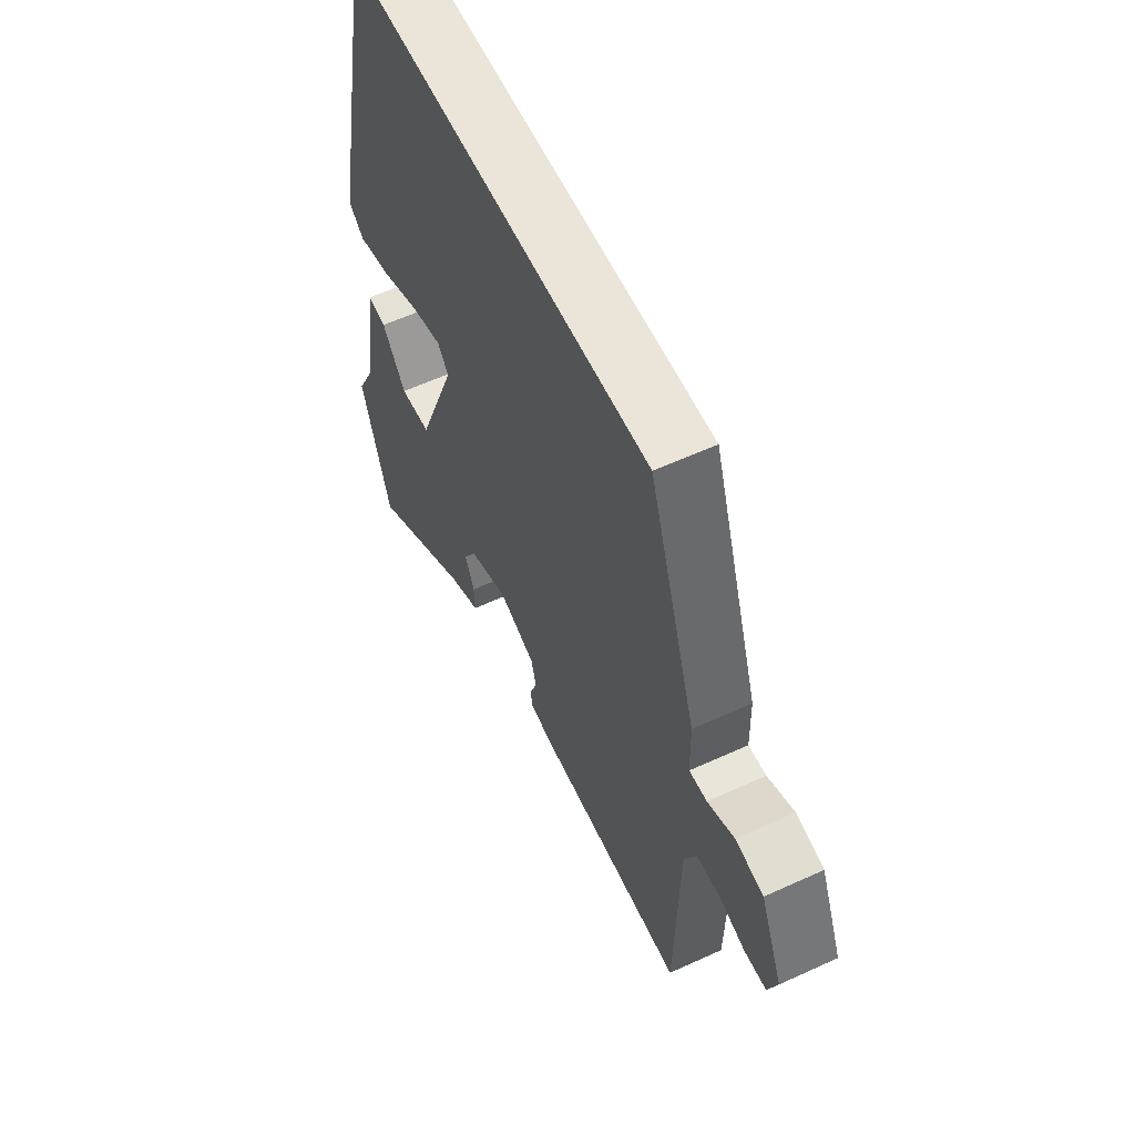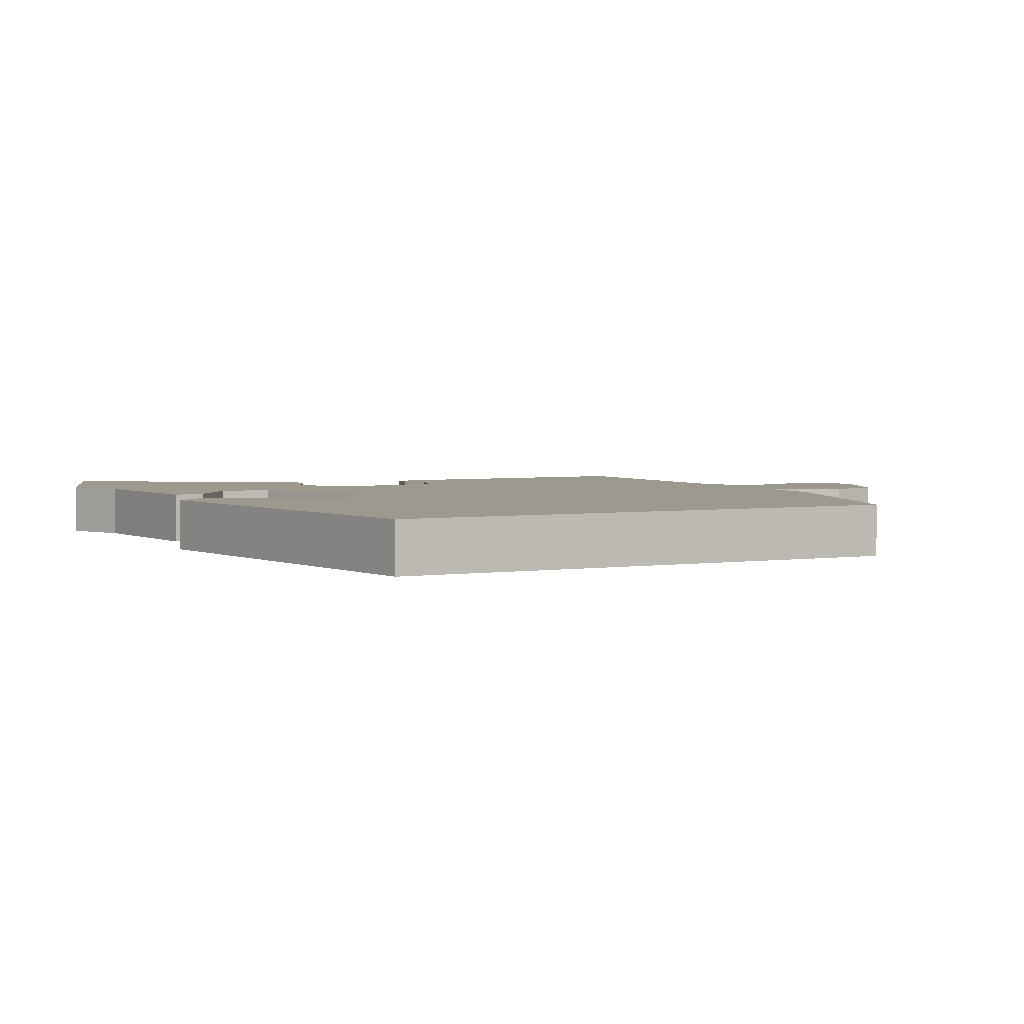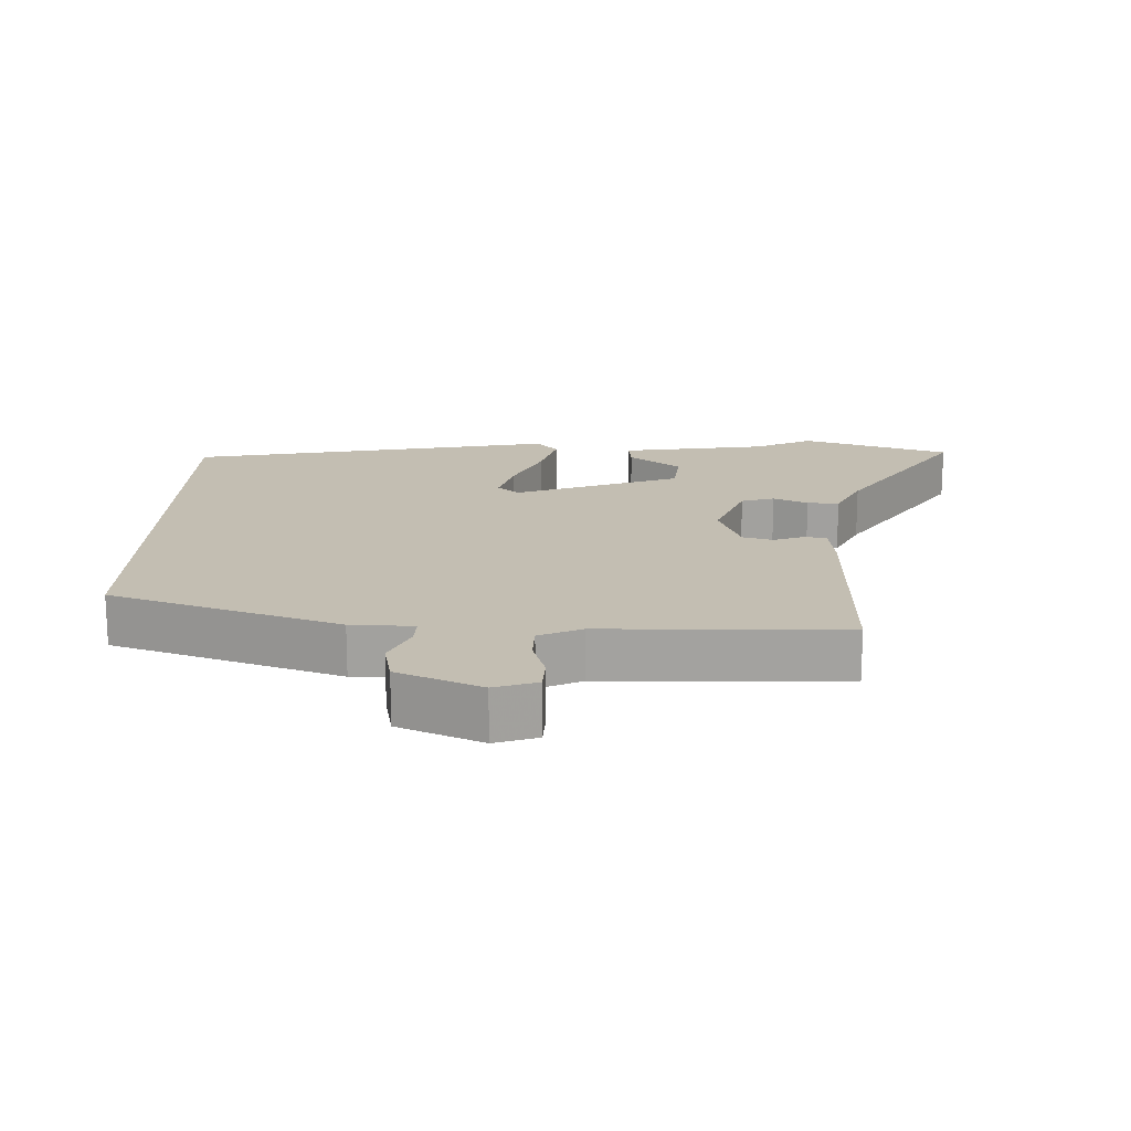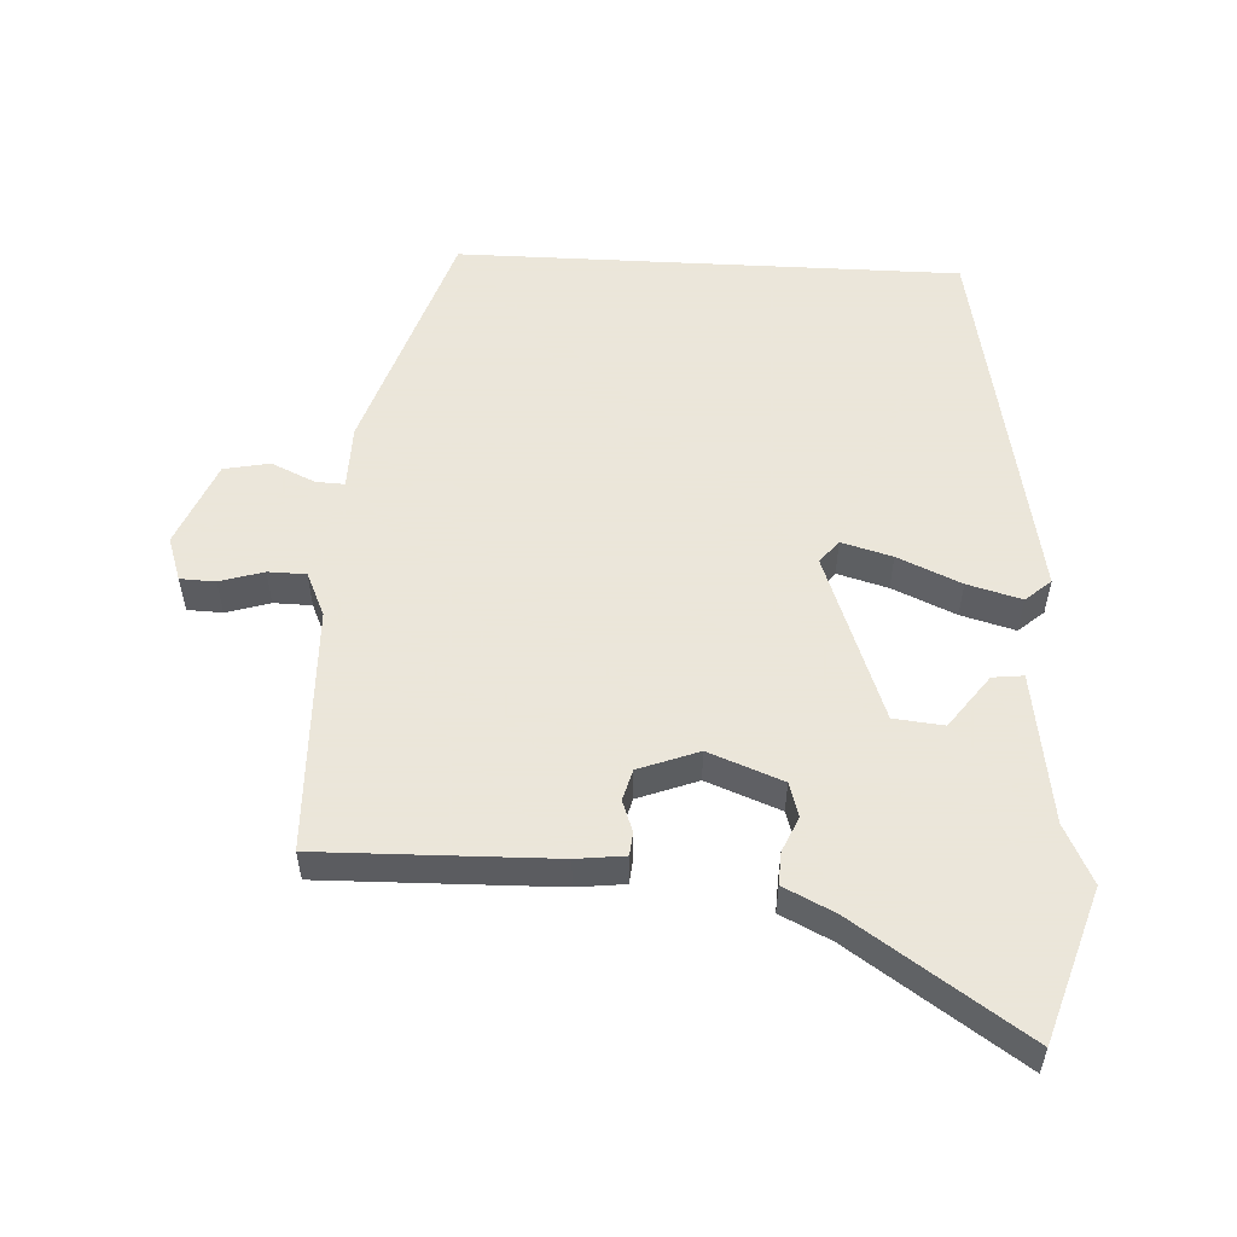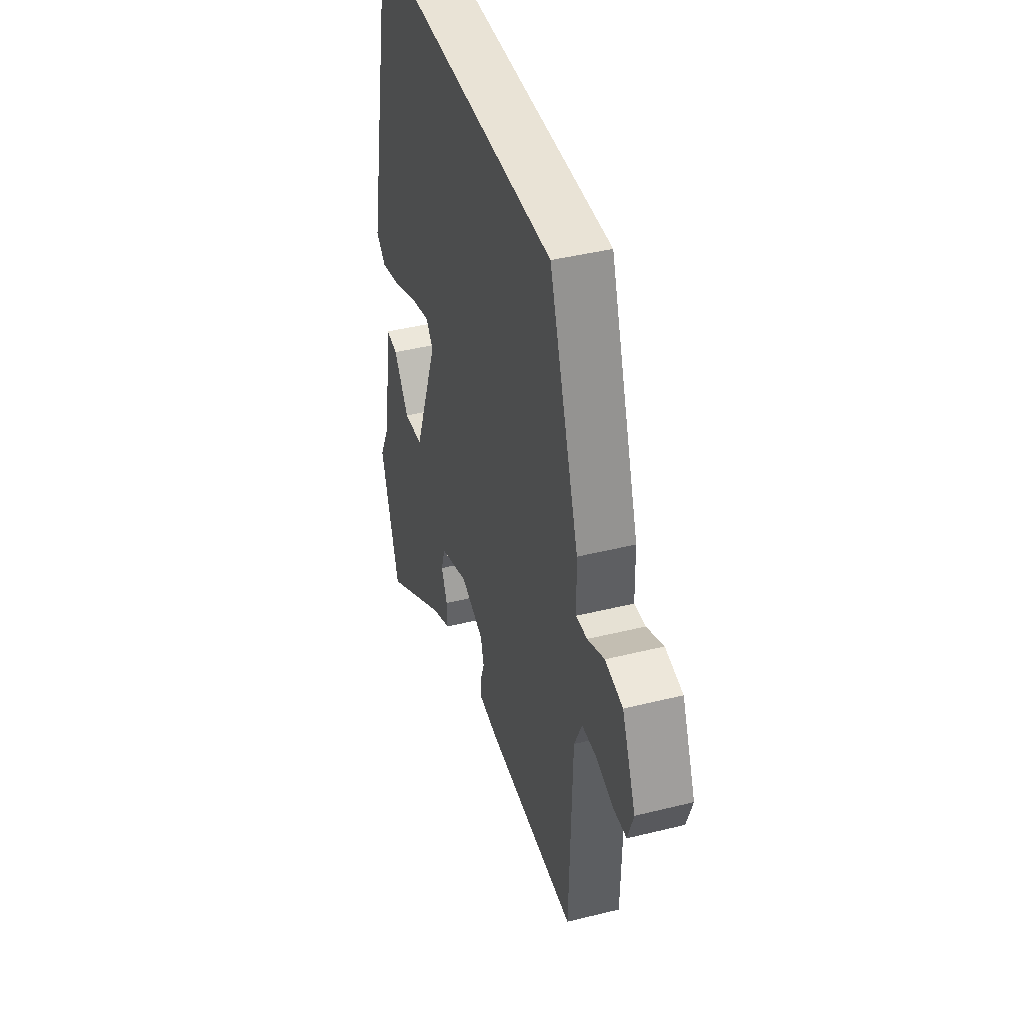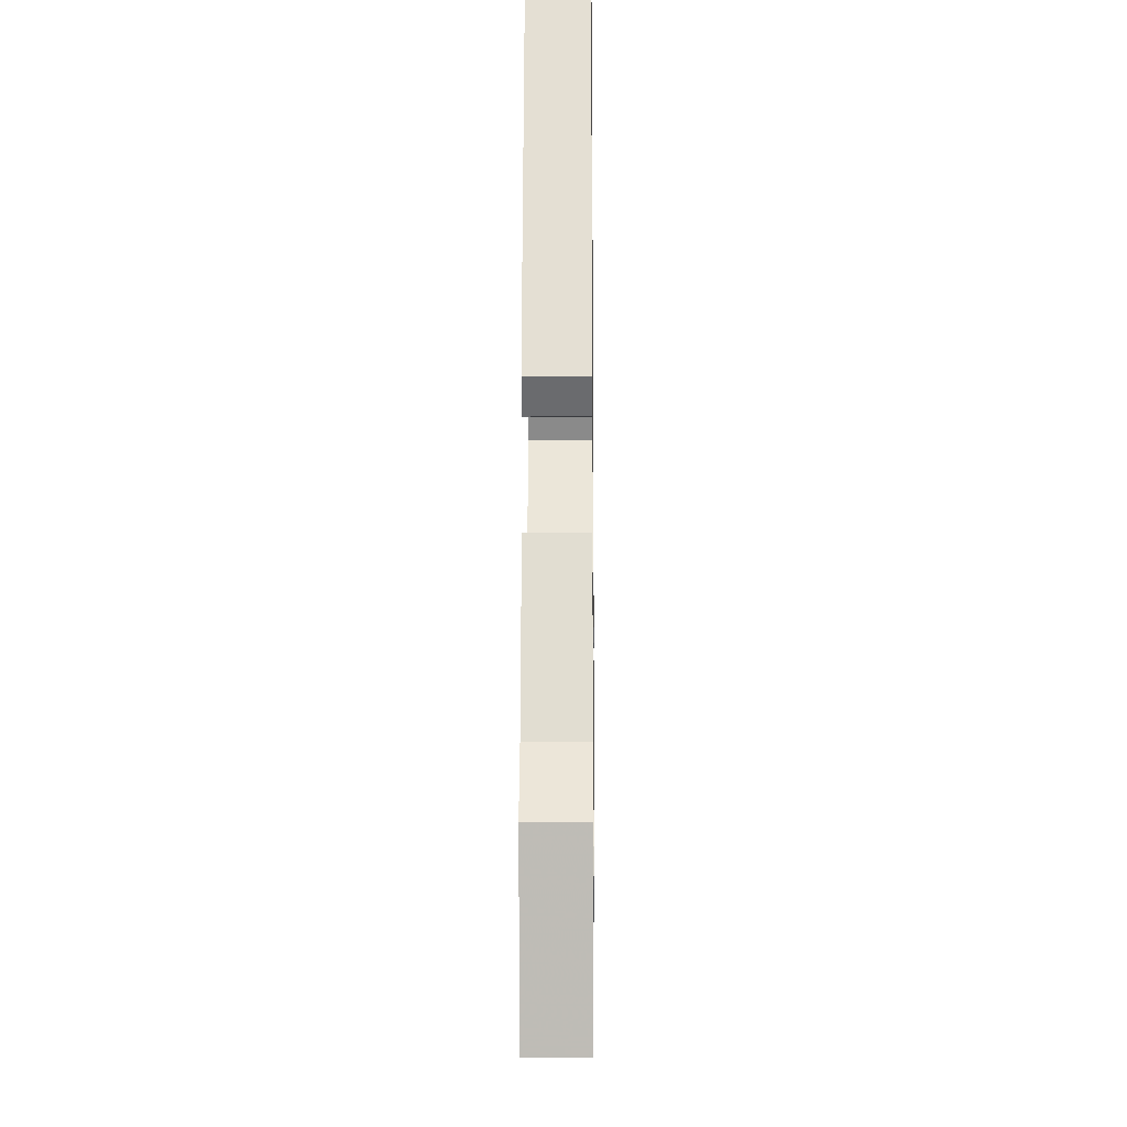
<metadata>
{"format":"obj","ext":"obj","renderer":"f3d","projection":"perspective","resolution":1024,"background":"white","views":[{"elev":59.2,"azim":64.7,"up":"+Z"},{"elev":3.4,"azim":-26.3,"up":"+Y"},{"elev":17.4,"azim":91.9,"up":"+Y"},{"elev":55.0,"azim":-177.0,"up":"+Y"},{"elev":42.3,"azim":73.4,"up":"+Z"},{"elev":-12.7,"azim":-89.3,"up":"+Z"}]}
</metadata>
<code>
v -0.368 0.07 0.5
v 0.346 0.07 0.5
v 0.457 0.07 0.168
v 0.459 0.07 0.077
v 0.5 0.07 0.079
v 0.562 0.07 0.107
v 0.627 0.07 0.094
v 0.678 0.07 -0.027
v 0.657 0.07 -0.089
v 0.607 0.07 -0.091
v 0.545 0.07 -0.072
v 0.491 0.07 -0.073
v 0.463 0.07 -0.135
v 0.454 0.07 -0.484
v 0.122 0.07 -0.477
v 0.053 0.07 -0.469
v 0.05 0.07 -0.436
v 0.066 0.07 -0.392
v 0.054 0.07 -0.348
v -0.031 0.07 -0.316
v -0.136 0.07 -0.356
v -0.151 0.07 -0.404
v -0.129 0.07 -0.454
v -0.127 0.07 -0.5
v -0.199 0.07 -0.535
v -0.438 0.07 -0.695
v -0.507 0.07 -0.48
v -0.466 0.07 -0.397
v -0.433 0.07 -0.183
v -0.389 0.07 -0.188
v -0.333 0.07 -0.263
v -0.262 0.07 -0.256
v -0.172 0.07 -0.017
v -0.198 0.07 0.015
v -0.27 0.07 -0.005
v -0.36 0.07 -0.044
v -0.437 0.07 -0.065
v -0.473 0.07 -0.034
v -0.368 0 0.5
v 0.346 0 0.5
v 0.457 0 0.168
v 0.459 0 0.077
v 0.5 0 0.079
v 0.562 0 0.107
v 0.627 0 0.094
v 0.678 0 -0.027
v 0.657 0 -0.089
v 0.607 0 -0.091
v 0.545 0 -0.072
v 0.491 0 -0.073
v 0.463 0 -0.135
v 0.454 0 -0.484
v 0.122 0 -0.477
v 0.053 0 -0.469
v 0.05 0 -0.436
v 0.066 0 -0.392
v 0.054 0 -0.348
v -0.031 0 -0.316
v -0.136 0 -0.356
v -0.151 0 -0.404
v -0.129 0 -0.454
v -0.127 0 -0.5
v -0.199 0 -0.535
v -0.438 0 -0.695
v -0.507 0 -0.48
v -0.466 0 -0.397
v -0.433 0 -0.183
v -0.389 0 -0.188
v -0.333 0 -0.263
v -0.262 0 -0.256
v -0.172 0 -0.017
v -0.198 0 0.015
v -0.27 0 -0.005
v -0.36 0 -0.044
v -0.437 0 -0.065
v -0.473 0 -0.034
f 35 36 37 38
f 34 35 38 1
f 33 34 1 2
f 32 33 2 3
f 28 29 30 31
f 28 31 32
f 25 26 27 28
f 22 23 24 25
f 21 22 25 28
f 20 21 28 32
f 15 16 17 18
f 13 14 15 18
f 12 13 18 19
f 8 9 10 11
f 8 11 12
f 5 6 7 8
f 4 5 8 12
f 20 32 3 4
f 4 12 19 20
f 76 75 74 73
f 39 76 73 72
f 40 39 72 71
f 41 40 71 70
f 69 68 67 66
f 70 69 66
f 66 65 64 63
f 63 62 61 60
f 66 63 60 59
f 70 66 59 58
f 56 55 54 53
f 56 53 52 51
f 57 56 51 50
f 49 48 47 46
f 50 49 46
f 46 45 44 43
f 50 46 43 42
f 42 41 70 58
f 58 57 50 42
f 1 39 40 2
f 2 40 41 3
f 3 41 42 4
f 4 42 43 5
f 5 43 44 6
f 6 44 45 7
f 7 45 46 8
f 8 46 47 9
f 9 47 48 10
f 10 48 49 11
f 11 49 50 12
f 12 50 51 13
f 13 51 52 14
f 14 52 53 15
f 15 53 54 16
f 16 54 55 17
f 17 55 56 18
f 18 56 57 19
f 19 57 58 20
f 20 58 59 21
f 21 59 60 22
f 22 60 61 23
f 23 61 62 24
f 24 62 63 25
f 25 63 64 26
f 26 64 65 27
f 27 65 66 28
f 28 66 67 29
f 29 67 68 30
f 30 68 69 31
f 31 69 70 32
f 32 70 71 33
f 33 71 72 34
f 34 72 73 35
f 35 73 74 36
f 36 74 75 37
f 37 75 76 38
f 38 76 39 1

</code>
